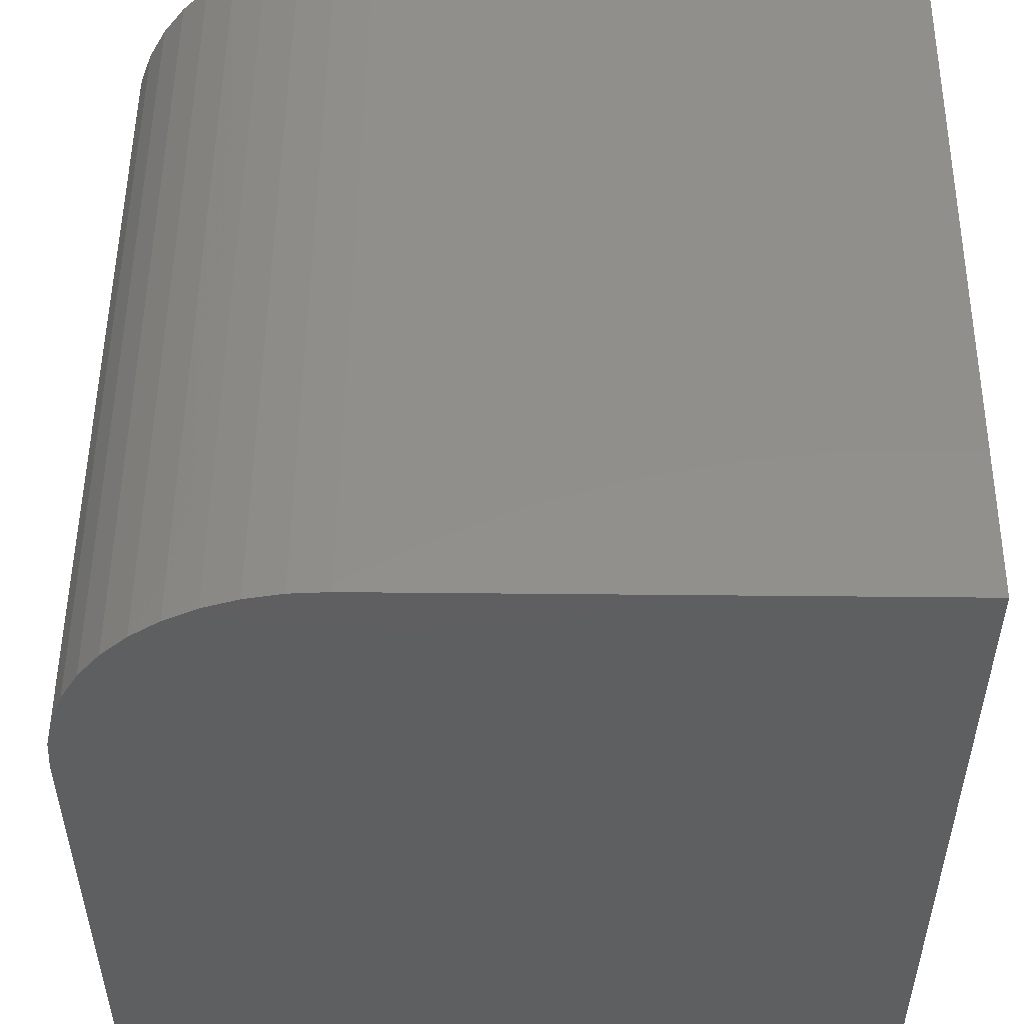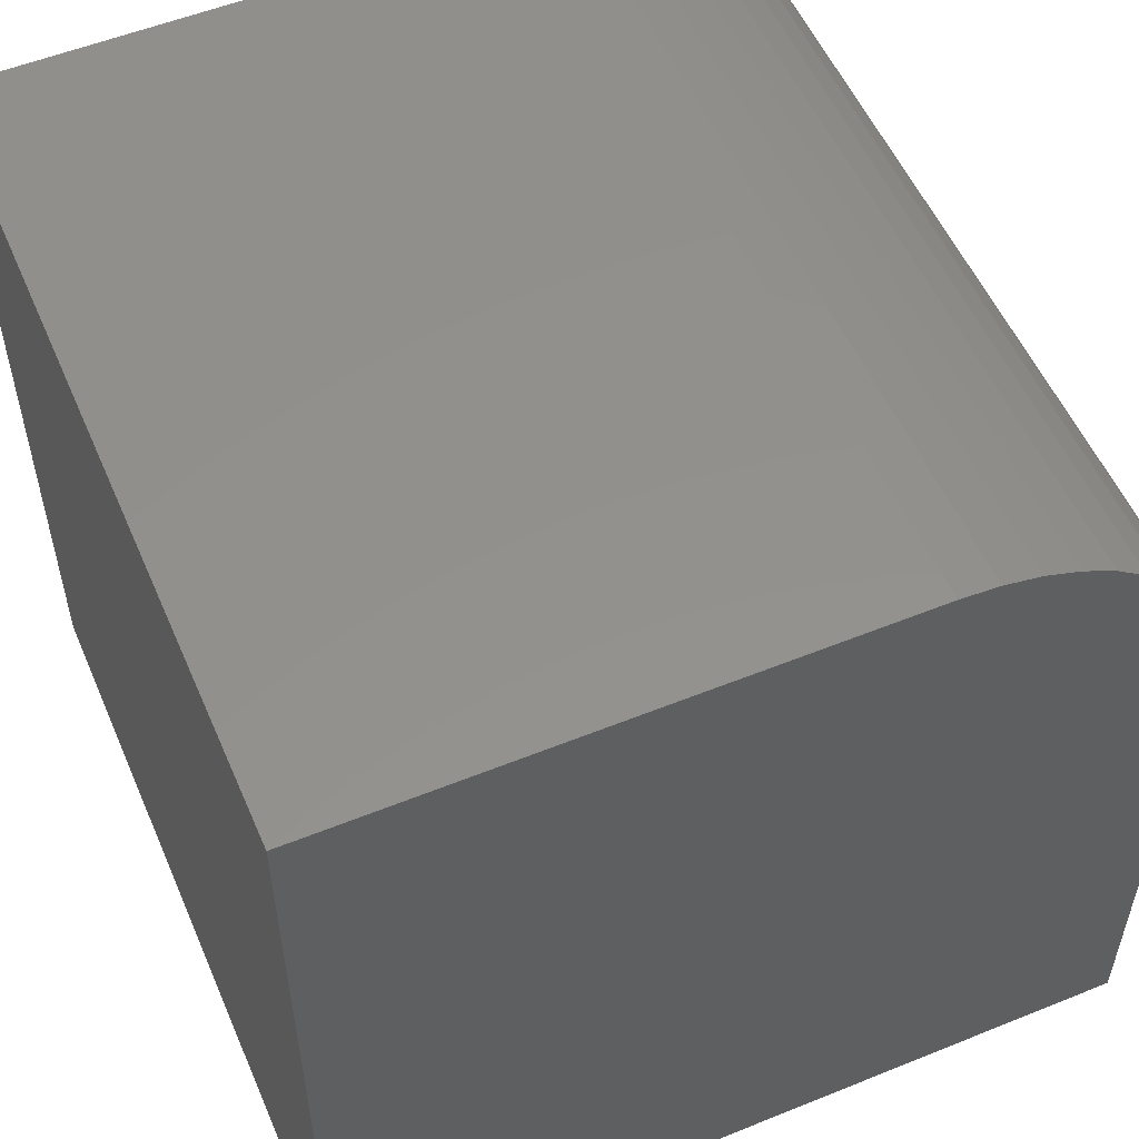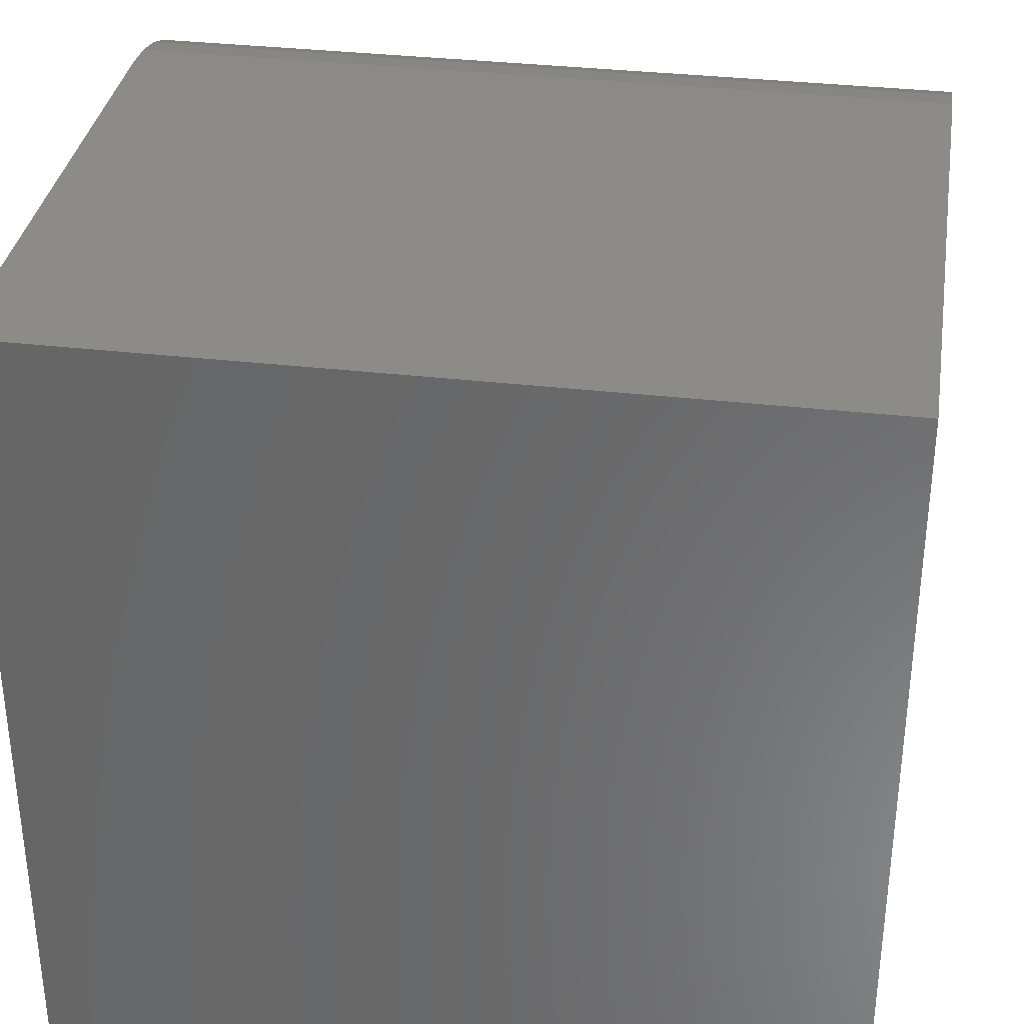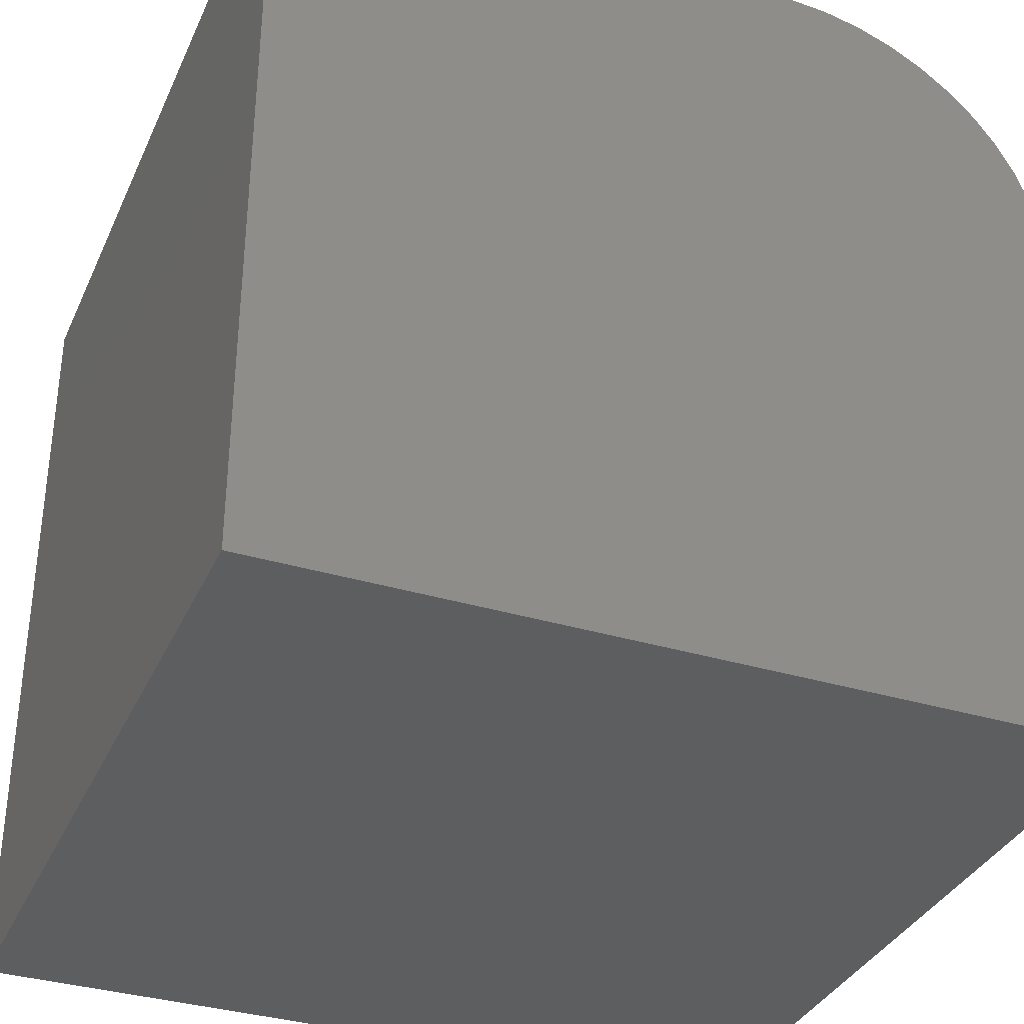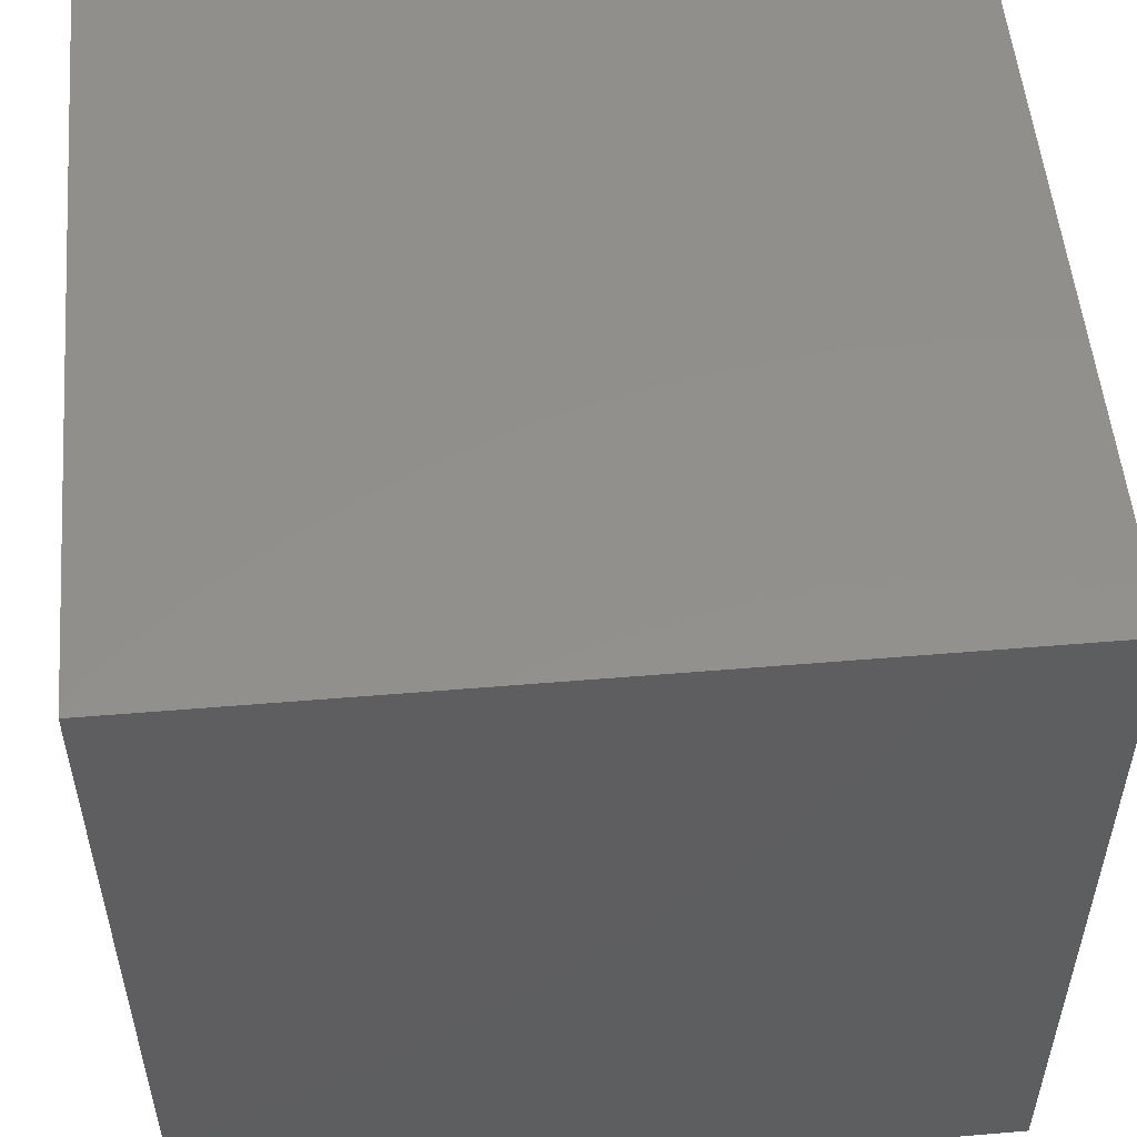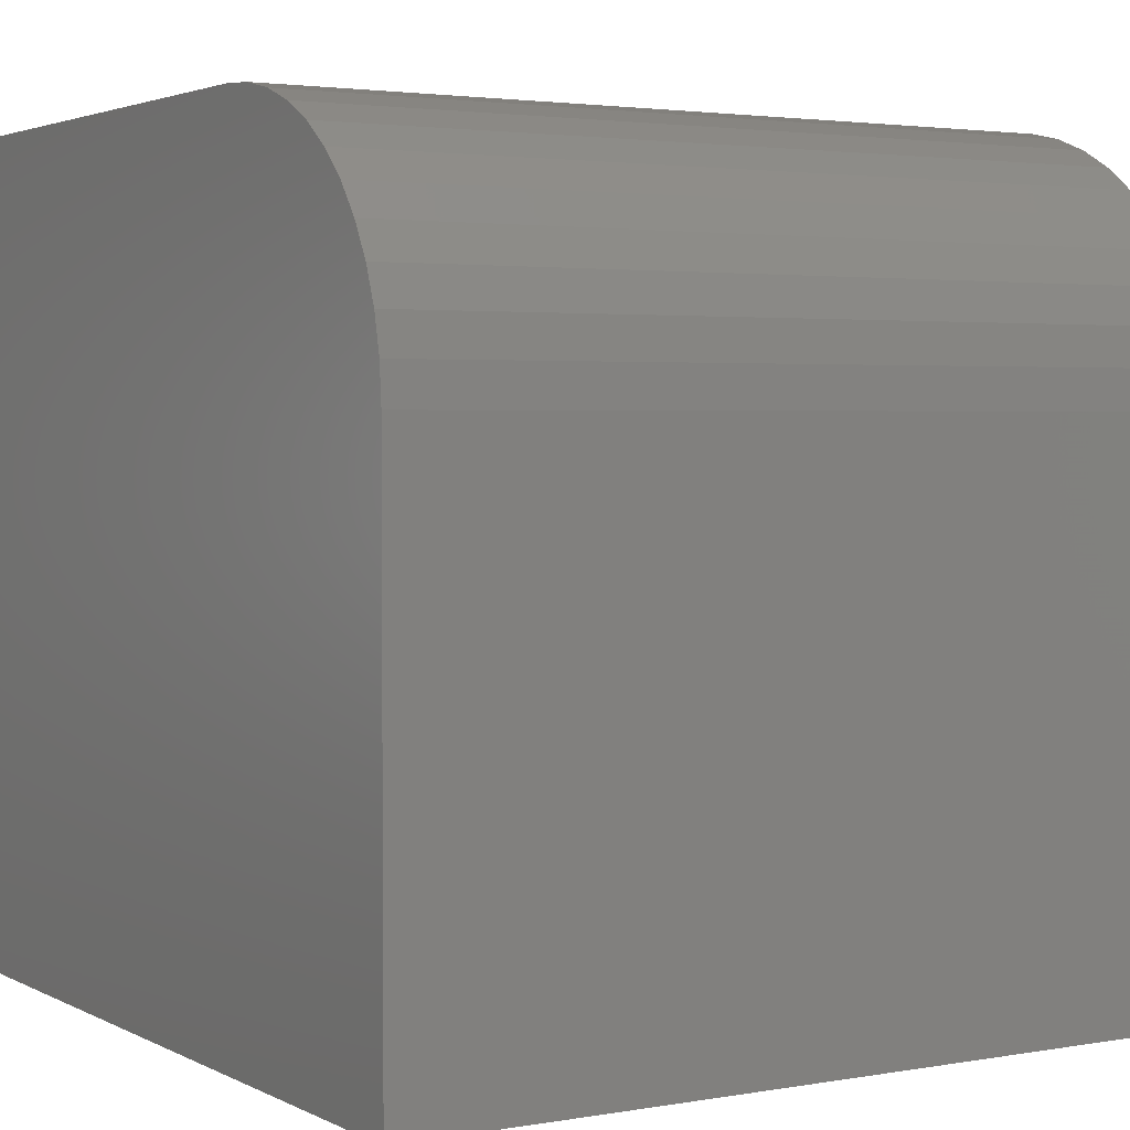
<metadata>
{"format":"stl","ext":"stl","renderer":"f3d","projection":"perspective","resolution":1024,"background":"white","views":[{"elev":51.6,"azim":90.6,"up":"+Z"},{"elev":54.5,"azim":-113.2,"up":"+Z"},{"elev":34.3,"azim":-171.1,"up":"+Z"},{"elev":-35.0,"azim":-112.0,"up":"+Z"},{"elev":53.1,"azim":174.9,"up":"+Y"},{"elev":2.8,"azim":-31.4,"up":"+Z"}]}
</metadata>
<code>
# stl→obj: 30 verts, 56 faces
v 0 10 0
v 0 0 0
v 0 10 10
v 0 0 6.743
v 0 3.257 10
v 0 0.03316 7.206
v 0 0.1319 7.66
v 0 0.2944 8.096
v 0 0.7956 8.876
v 0 1.124 9.204
v 0 1.496 9.483
v 0 1.904 9.706
v 0 0.5171 8.504
v 0 2.34 9.868
v 0 2.794 9.967
v 10 3.257 10
v 10 10 10
v 10 0 6.743
v 10 0 0
v 10 10 0
v 10 1.496 9.483
v 10 1.124 9.204
v 10 2.794 9.967
v 10 0.2944 8.096
v 10 0.03316 7.206
v 10 0.1319 7.66
v 10 2.34 9.868
v 10 1.904 9.706
v 10 0.7956 8.876
v 10 0.5171 8.504
f 1 2 3
f 3 2 4
f 3 4 5
f 6 7 8
f 9 10 4
f 4 10 11
f 4 11 12
f 6 8 4
f 4 8 13
f 4 13 9
f 12 14 4
f 4 14 15
f 4 15 5
f 16 17 5
f 5 17 3
f 18 19 20
f 21 22 18
f 20 17 18
f 18 17 16
f 18 16 23
f 18 24 25
f 25 24 26
f 23 27 18
f 18 27 28
f 18 28 21
f 22 29 18
f 18 29 30
f 18 30 24
f 1 20 2
f 2 20 19
f 17 20 3
f 3 20 1
f 4 2 18
f 18 2 19
f 16 5 15
f 16 15 23
f 23 15 14
f 23 14 27
f 27 14 12
f 27 12 28
f 28 12 11
f 28 11 21
f 21 11 10
f 21 10 22
f 22 10 9
f 22 9 29
f 29 9 13
f 29 13 30
f 30 13 8
f 30 8 24
f 24 8 7
f 24 7 26
f 26 7 6
f 26 6 25
f 25 6 4
f 25 4 18

</code>
